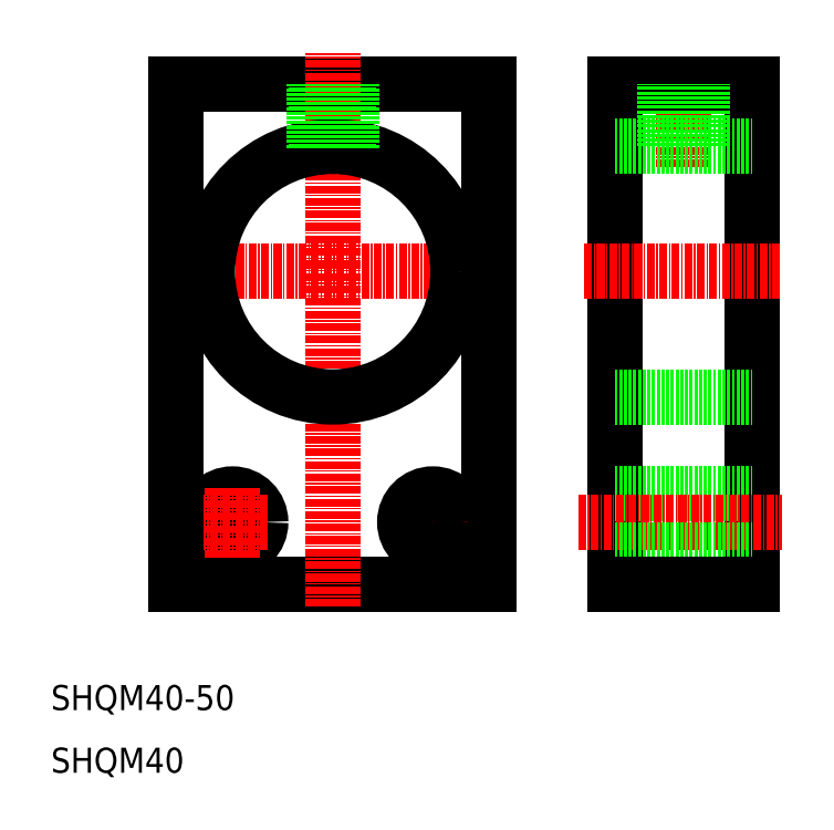
<metadata>
{"format":"dxf","ext":"dxf","renderer":"ezdxf+matplotlib","layout":"modelspace","background":"white","min_lineweight":24,"dpi":150}
</metadata>
<code>
0
SECTION
2
ENTITIES
0
TEXT
8
0
10
10
20
20
30
0
40
4
1
SHQM40-50
0
CIRCLE
8
0
10
39
20
50
30
0
40
4.5
0
LINE
8
CENTER
10
44.68
20
50
30
0
11
33.4
21
50
31
0
0
LINE
8
0
10
80
20
40
30
0
11
30
21
40
31
0
0
LINE
8
0
10
30
20
120
30
0
11
80
21
120
31
0
0
LINE
8
CENTER
10
25.57
20
90
30
0
11
84.43
21
90
31
0
0
LINE
8
0
10
30
20
40
30
0
11
30
21
120
31
0
0
LINE
8
CENTER
10
39
20
44.27
30
0
11
39
21
55.73
31
0
0
LINE
8
CENTER
10
111
20
106.7
30
0
11
111
21
122.7
31
0
0
LINE
8
0
10
122
20
120
30
0
11
122
21
40
31
0
0
LINE
8
0
10
100
20
120
30
0
11
100
21
40
31
0
0
LINE
8
CENTER
10
55
20
36.52
30
0
11
55
21
124.9
31
0
0
LINE
8
0
10
80
20
120
30
0
11
80
21
40
31
0
0
LINE
8
CENTER
10
65.36
20
50
30
0
11
76.64
21
50
31
0
0
LINE
8
CENTER
10
71
20
44.27
30
0
11
71
21
55.73
31
0
0
CIRCLE
8
0
10
71
20
50
30
0
40
4.5
0
LINE
8
0
10
100
20
54.5
30
0
11
122
21
54.5
31
0
0
LINE
8
CENTER
10
94.24
20
50
30
0
11
126.8
21
50
31
0
0
LINE
8
0
10
100
20
45.5
30
0
11
122
21
45.5
31
0
0
LINE
8
0
10
100
20
40
30
0
11
122
21
40
31
0
0
LINE
8
CENTER
10
95.16
20
90
30
0
11
126.5
21
90
31
0
0
LINE
8
0
10
100
20
120
30
0
11
122
21
120
31
0
0
CIRCLE
8
0
10
55
20
90
30
0
40
20
0
LINE
8
0
10
100
20
110
30
0
11
122
21
110
31
0
0
LINE
8
0
10
100
20
70
30
0
11
122
21
70
31
0
0
LINE
8
0
10
52
20
109.8
30
0
11
52
21
120
31
0
0
LINE
8
0
10
52.45
20
109.8
30
0
11
52.45
21
120
31
0
0
LINE
8
0
10
57.55
20
109.8
30
0
11
57.55
21
120
31
0
0
LINE
8
0
10
58
20
109.8
30
0
11
58
21
120
31
0
0
LINE
8
0
10
108
20
110
30
0
11
108
21
120
31
0
0
LINE
8
0
10
108.4
20
110
30
0
11
108.4
21
120
31
0
0
LINE
8
0
10
113.5
20
110
30
0
11
113.5
21
120
31
0
0
LINE
8
0
10
114
20
110
30
0
11
114
21
120
31
0
0
TEXT
8
0
10
10
20
10
30
0
40
4
1
SHQM40
0
ENDSEC
0
EOF

</code>
